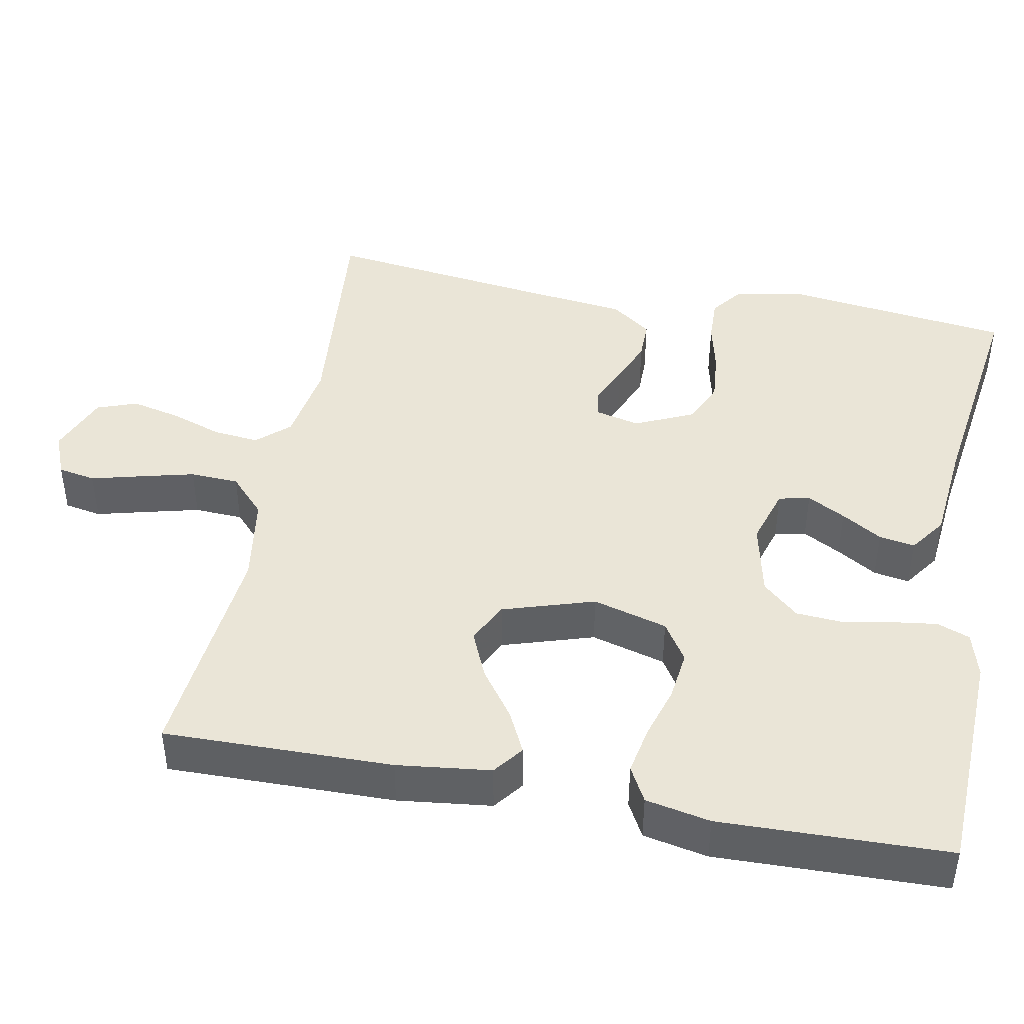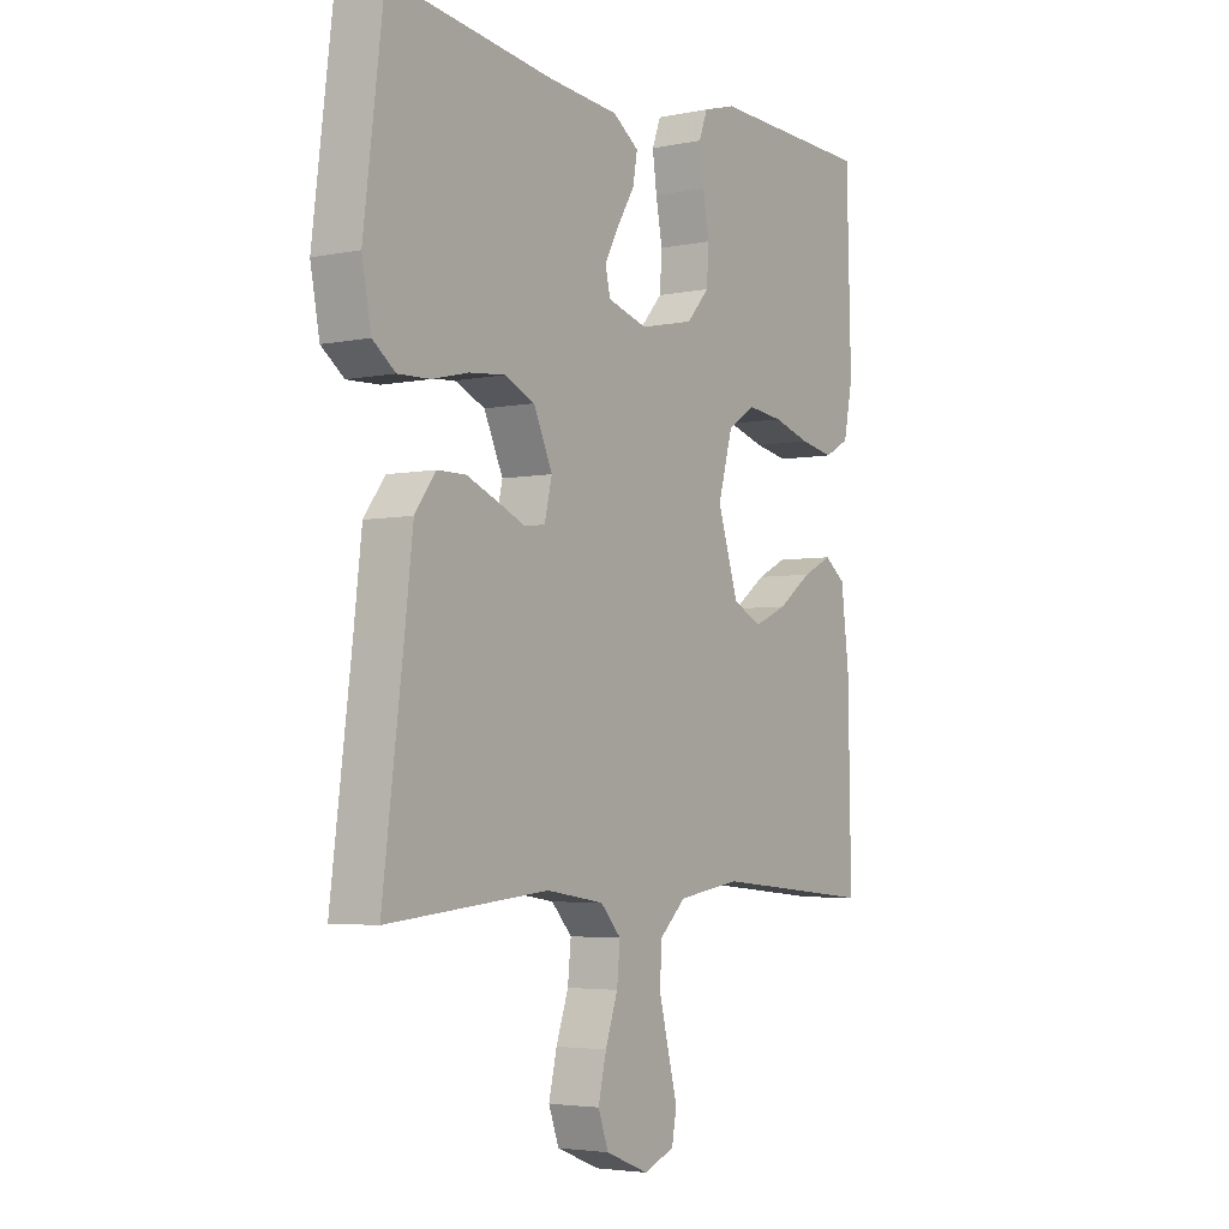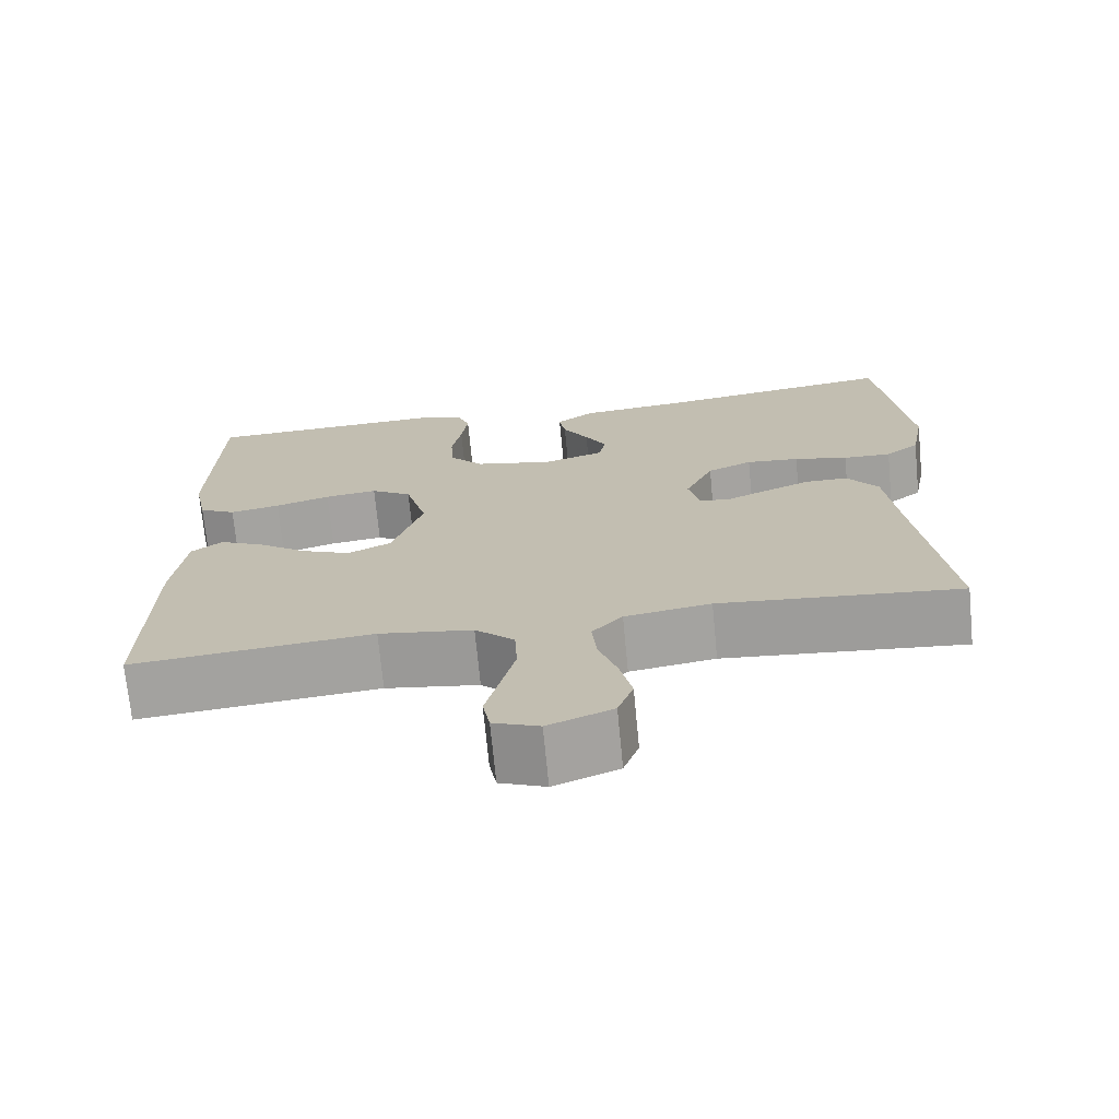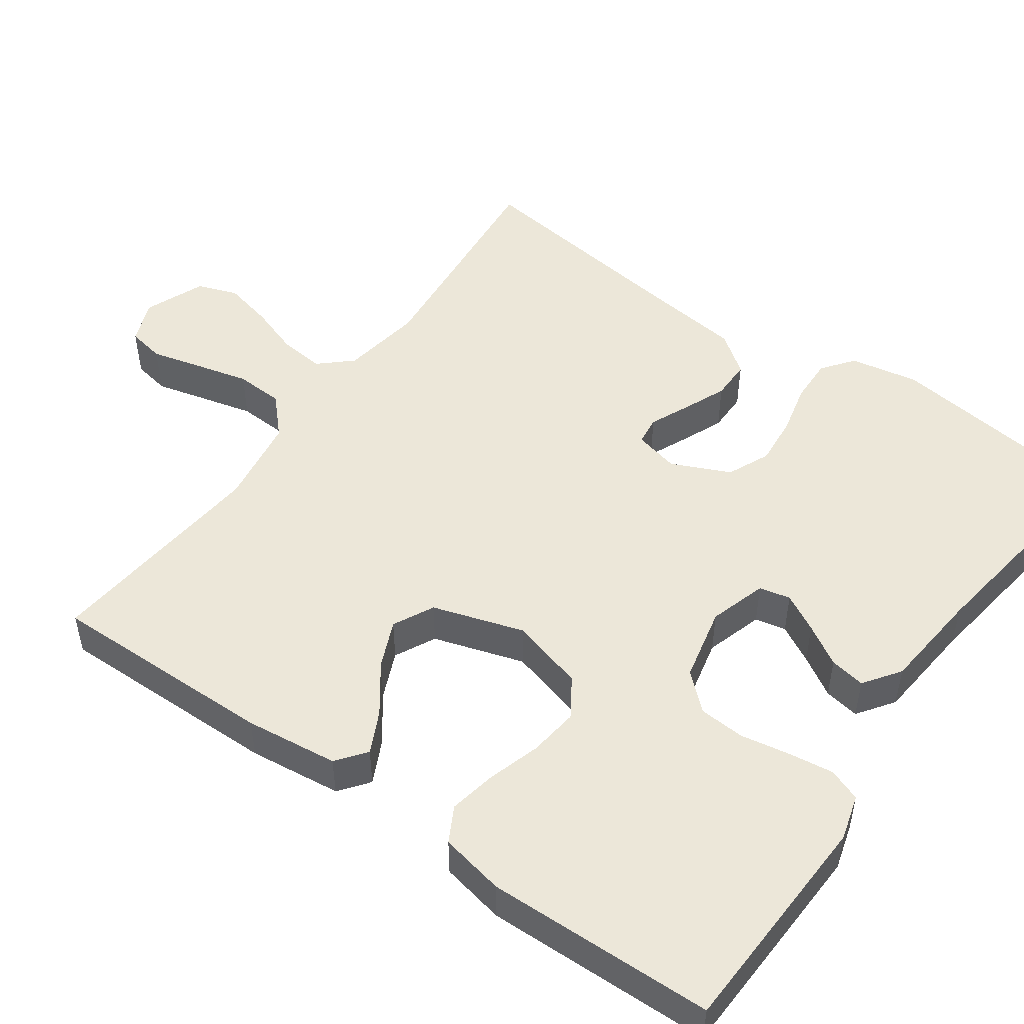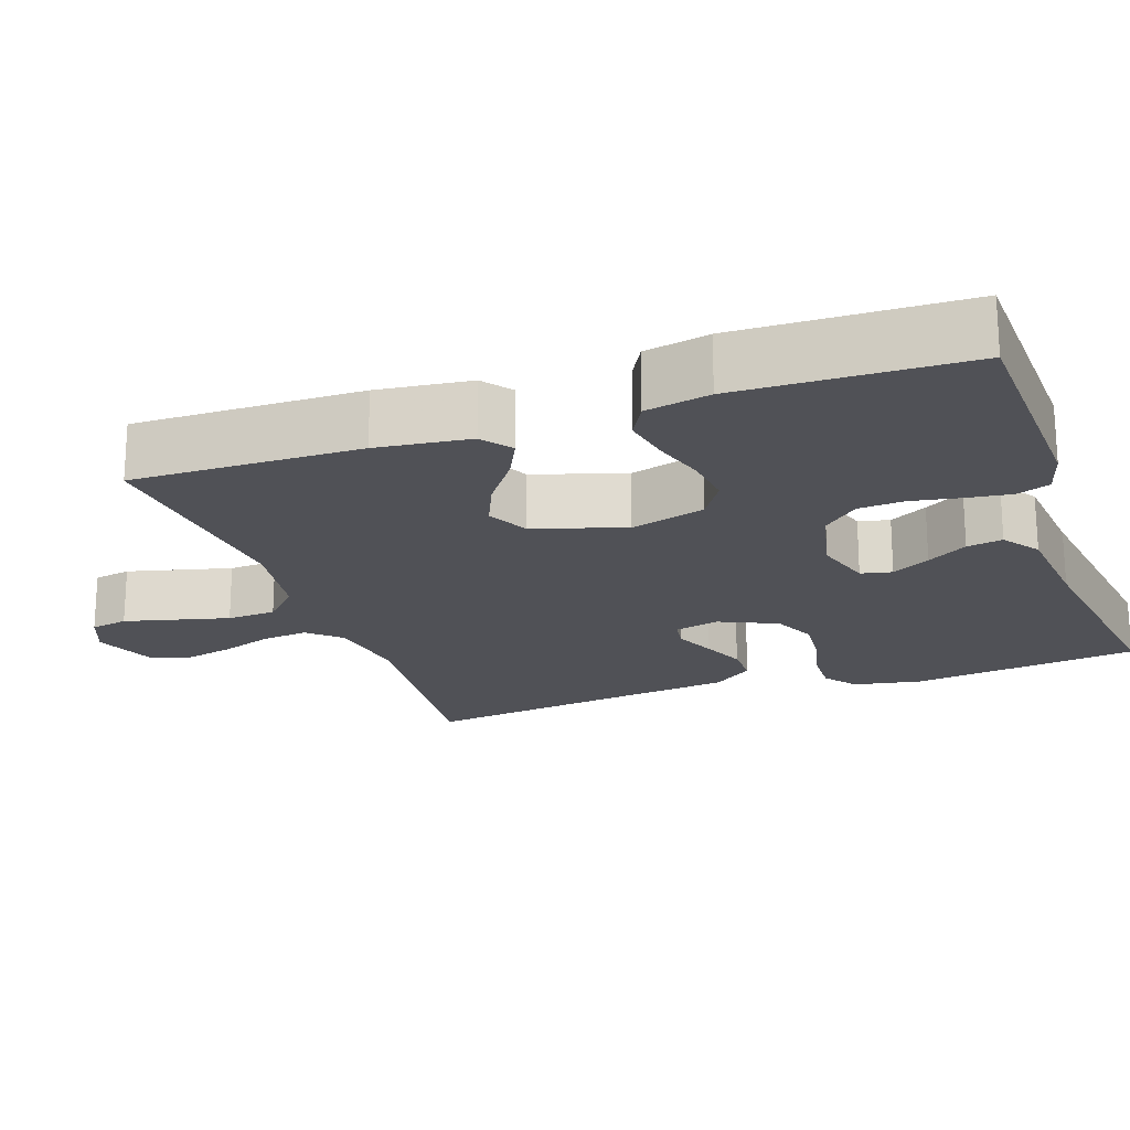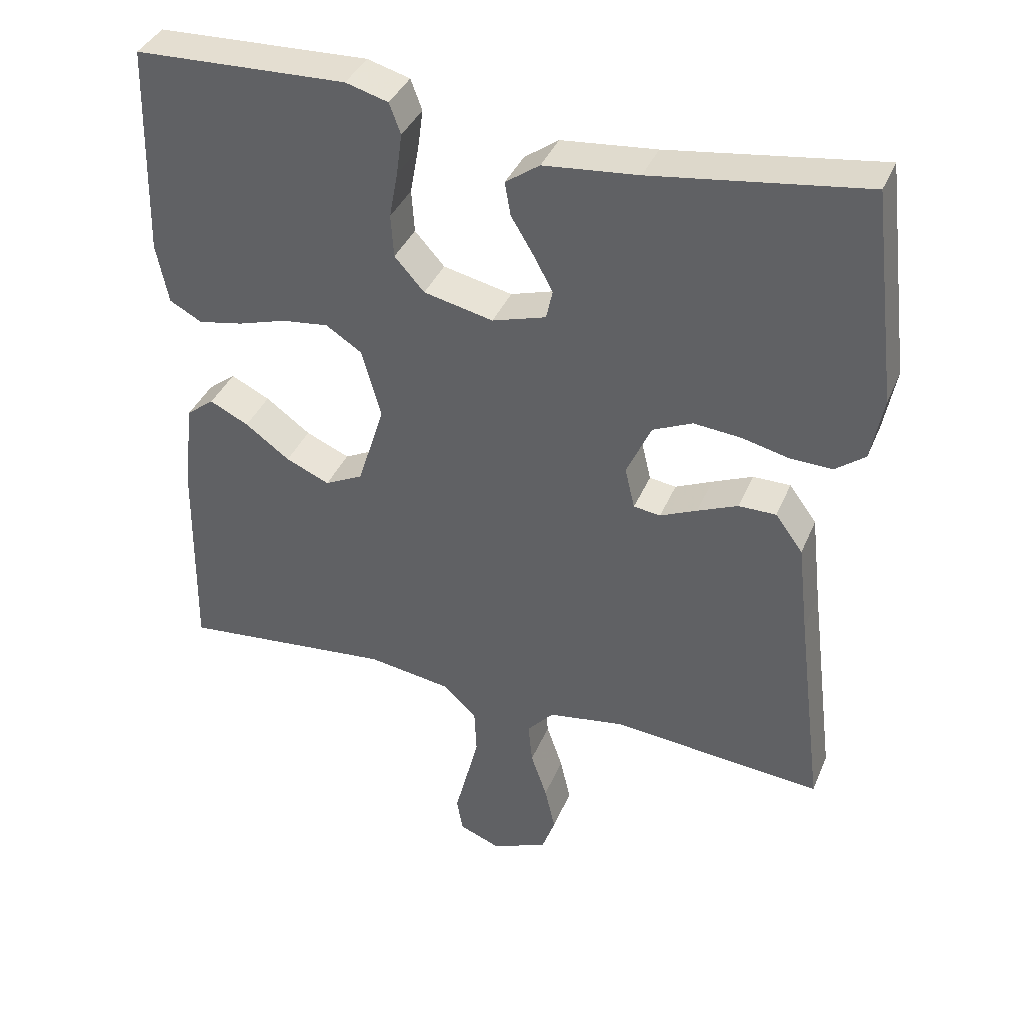
<metadata>
{"format":"obj","ext":"obj","renderer":"f3d","projection":"perspective","resolution":1024,"background":"white","views":[{"elev":44.0,"azim":-79.1,"up":"+Y"},{"elev":-4.0,"azim":124.0,"up":"+Z"},{"elev":-71.6,"azim":5.5,"up":"+Z"},{"elev":50.0,"azim":-54.5,"up":"+Y"},{"elev":-20.4,"azim":-70.7,"up":"+Y"},{"elev":38.0,"azim":21.1,"up":"+Z"}]}
</metadata>
<code>
v 0.5 0.07 -0.5
v 0.2 0.07 -0.472
v 0.093 0.07 -0.489
v 0.055 0.07 -0.531
v 0.061 0.07 -0.591
v 0.084 0.07 -0.658
v 0.099 0.07 -0.723
v 0.08 0.07 -0.776
v 0 0.07 -0.808
v -0.057 0.07 -0.785
v -0.066 0.07 -0.736
v -0.049 0.07 -0.67
v -0.031 0.07 -0.599
v -0.034 0.07 -0.535
v -0.083 0.07 -0.489
v -0.2 0.07 -0.471
v -0.5 0.07 -0.5
v -0.495 0.07 -0.2
v -0.48 0.07 -0.077
v -0.441 0.07 -0.047
v -0.386 0.07 -0.074
v -0.323 0.07 -0.12
v -0.261 0.07 -0.147
v -0.207 0.07 -0.12
v -0.169 0.07 0
v -0.196 0.07 0.098
v -0.247 0.07 0.131
v -0.313 0.07 0.123
v -0.382 0.07 0.102
v -0.445 0.07 0.09
v -0.491 0.07 0.115
v -0.508 0.07 0.2
v -0.5 0.07 0.5
v -0.2 0.07 0.511
v -0.14 0.07 0.494
v -0.124 0.07 0.451
v -0.132 0.07 0.392
v -0.144 0.07 0.327
v -0.14 0.07 0.266
v -0.098 0.07 0.219
v 0 0.07 0.197
v 0.076 0.07 0.22
v 0.085 0.07 0.261
v 0.058 0.07 0.311
v 0.026 0.07 0.364
v 0.018 0.07 0.411
v 0.066 0.07 0.445
v 0.2 0.07 0.458
v 0.5 0.07 0.5
v 0.537 0.07 0.2
v 0.52 0.07 0.11
v 0.478 0.07 0.078
v 0.418 0.07 0.08
v 0.351 0.07 0.096
v 0.285 0.07 0.102
v 0.229 0.07 0.077
v 0.194 0.07 0
v 0.208 0.07 -0.059
v 0.246 0.07 -0.064
v 0.298 0.07 -0.041
v 0.355 0.07 -0.017
v 0.408 0.07 -0.017
v 0.447 0.07 -0.07
v 0.462 0.07 -0.2
v 0.5 0 -0.5
v 0.2 0 -0.472
v 0.093 0 -0.489
v 0.055 0 -0.531
v 0.061 0 -0.591
v 0.084 0 -0.658
v 0.099 0 -0.723
v 0.08 0 -0.776
v 0 0 -0.808
v -0.057 0 -0.785
v -0.066 0 -0.736
v -0.049 0 -0.67
v -0.031 0 -0.599
v -0.034 0 -0.535
v -0.083 0 -0.489
v -0.2 0 -0.471
v -0.5 0 -0.5
v -0.495 0 -0.2
v -0.48 0 -0.077
v -0.441 0 -0.047
v -0.386 0 -0.074
v -0.323 0 -0.12
v -0.261 0 -0.147
v -0.207 0 -0.12
v -0.169 0 0
v -0.196 0 0.098
v -0.247 0 0.131
v -0.313 0 0.123
v -0.382 0 0.102
v -0.445 0 0.09
v -0.491 0 0.115
v -0.508 0 0.2
v -0.5 0 0.5
v -0.2 0 0.511
v -0.14 0 0.494
v -0.124 0 0.451
v -0.132 0 0.392
v -0.144 0 0.327
v -0.14 0 0.266
v -0.098 0 0.219
v 0 0 0.197
v 0.076 0 0.22
v 0.085 0 0.261
v 0.058 0 0.311
v 0.026 0 0.364
v 0.018 0 0.411
v 0.066 0 0.445
v 0.2 0 0.458
v 0.5 0 0.5
v 0.537 0 0.2
v 0.52 0 0.11
v 0.478 0 0.078
v 0.418 0 0.08
v 0.351 0 0.096
v 0.285 0 0.102
v 0.229 0 0.077
v 0.194 0 0
v 0.208 0 -0.059
v 0.246 0 -0.064
v 0.298 0 -0.041
v 0.355 0 -0.017
v 0.408 0 -0.017
v 0.447 0 -0.07
v 0.462 0 -0.2
f 61 62 63 64
f 59 60 61 64
f 58 59 64 1
f 51 52 53 54
f 51 54 55
f 48 49 50 51
f 48 51 55
f 47 48 55 56
f 44 45 46 47
f 43 44 47 56
f 35 36 37 38
f 33 34 35 38
f 33 38 39
f 32 33 39 40
f 28 29 30 31
f 27 28 31 32
f 19 20 21 22
f 19 22 23
f 16 17 18 19
f 15 16 19 23
f 14 15 23 24
f 9 10 11 12
f 9 12 13
f 8 9 13 14
f 5 6 7 8
f 58 1 2
f 57 58 2 3
f 42 43 56 57
f 41 42 57 3
f 27 32 40 41
f 26 27 41
f 25 26 41 3
f 5 8 14 24
f 4 5 24 25
f 3 4 25
f 128 127 126 125
f 128 125 124 123
f 65 128 123 122
f 118 117 116 115
f 119 118 115
f 115 114 113 112
f 119 115 112
f 120 119 112 111
f 111 110 109 108
f 120 111 108 107
f 102 101 100 99
f 102 99 98 97
f 103 102 97
f 104 103 97 96
f 95 94 93 92
f 96 95 92 91
f 86 85 84 83
f 87 86 83
f 83 82 81 80
f 87 83 80 79
f 88 87 79 78
f 76 75 74 73
f 77 76 73
f 78 77 73 72
f 72 71 70 69
f 66 65 122
f 67 66 122 121
f 121 120 107 106
f 67 121 106 105
f 105 104 96 91
f 105 91 90
f 67 105 90 89
f 88 78 72 69
f 89 88 69 68
f 89 68 67
f 1 65 66 2
f 2 66 67 3
f 3 67 68 4
f 4 68 69 5
f 5 69 70 6
f 6 70 71 7
f 7 71 72 8
f 8 72 73 9
f 9 73 74 10
f 10 74 75 11
f 11 75 76 12
f 12 76 77 13
f 13 77 78 14
f 14 78 79 15
f 15 79 80 16
f 16 80 81 17
f 17 81 82 18
f 18 82 83 19
f 19 83 84 20
f 20 84 85 21
f 21 85 86 22
f 22 86 87 23
f 23 87 88 24
f 24 88 89 25
f 25 89 90 26
f 26 90 91 27
f 27 91 92 28
f 28 92 93 29
f 29 93 94 30
f 30 94 95 31
f 31 95 96 32
f 32 96 97 33
f 33 97 98 34
f 34 98 99 35
f 35 99 100 36
f 36 100 101 37
f 37 101 102 38
f 38 102 103 39
f 39 103 104 40
f 40 104 105 41
f 41 105 106 42
f 42 106 107 43
f 43 107 108 44
f 44 108 109 45
f 45 109 110 46
f 46 110 111 47
f 47 111 112 48
f 48 112 113 49
f 49 113 114 50
f 50 114 115 51
f 51 115 116 52
f 52 116 117 53
f 53 117 118 54
f 54 118 119 55
f 55 119 120 56
f 56 120 121 57
f 57 121 122 58
f 58 122 123 59
f 59 123 124 60
f 60 124 125 61
f 61 125 126 62
f 62 126 127 63
f 63 127 128 64
f 64 128 65 1

</code>
